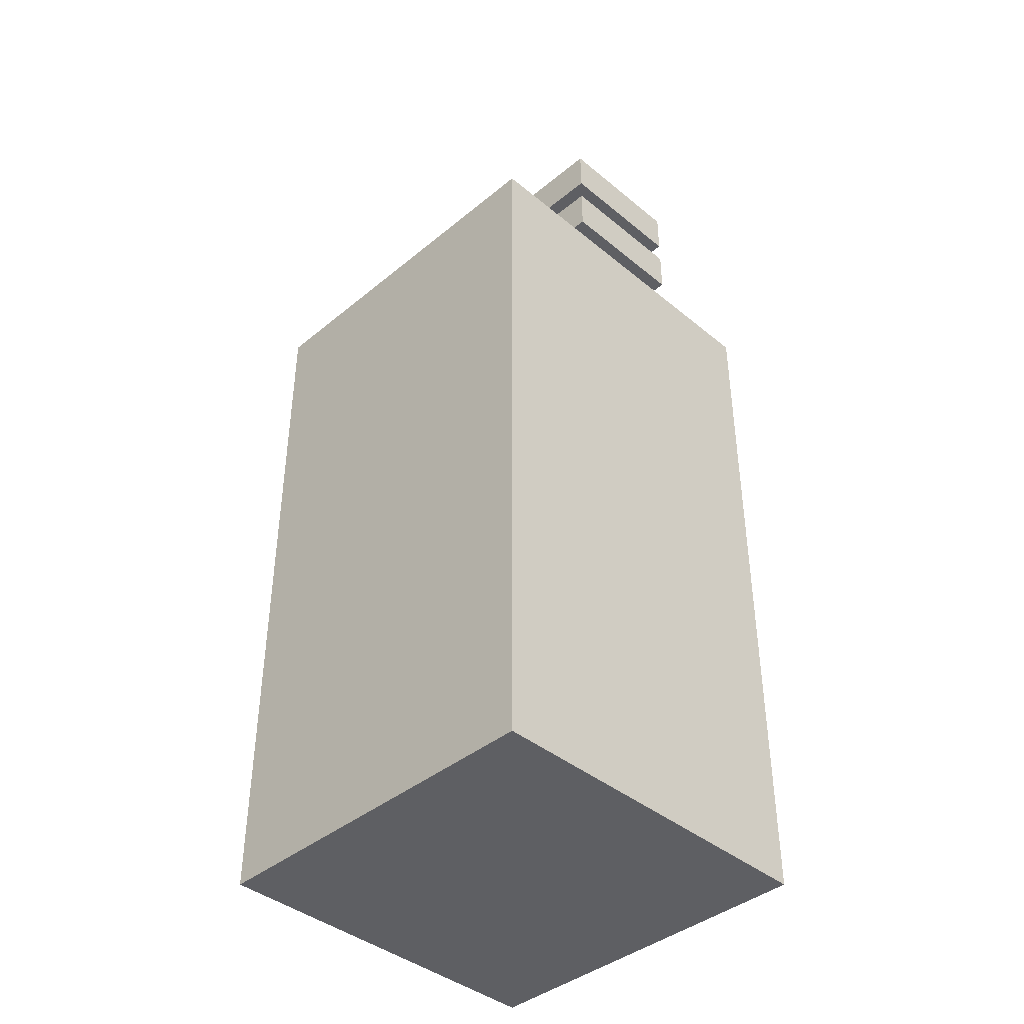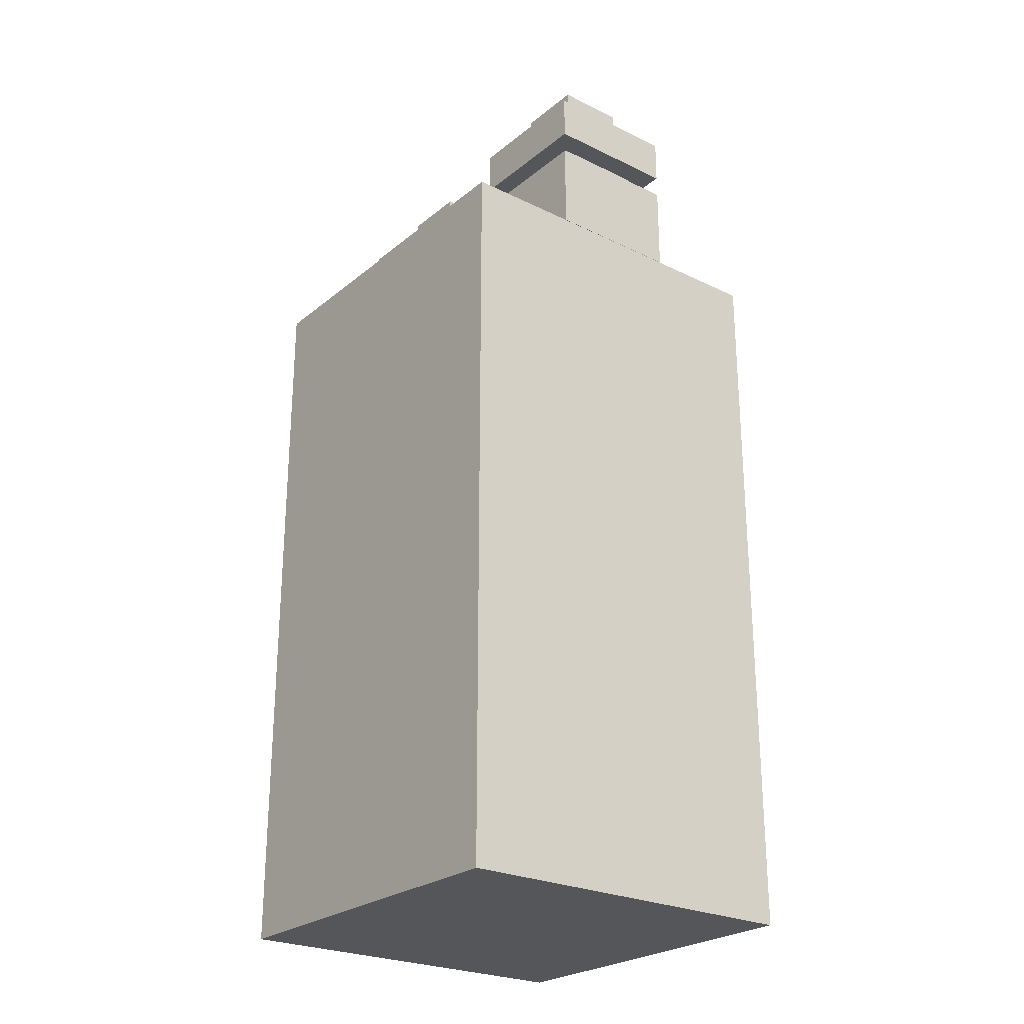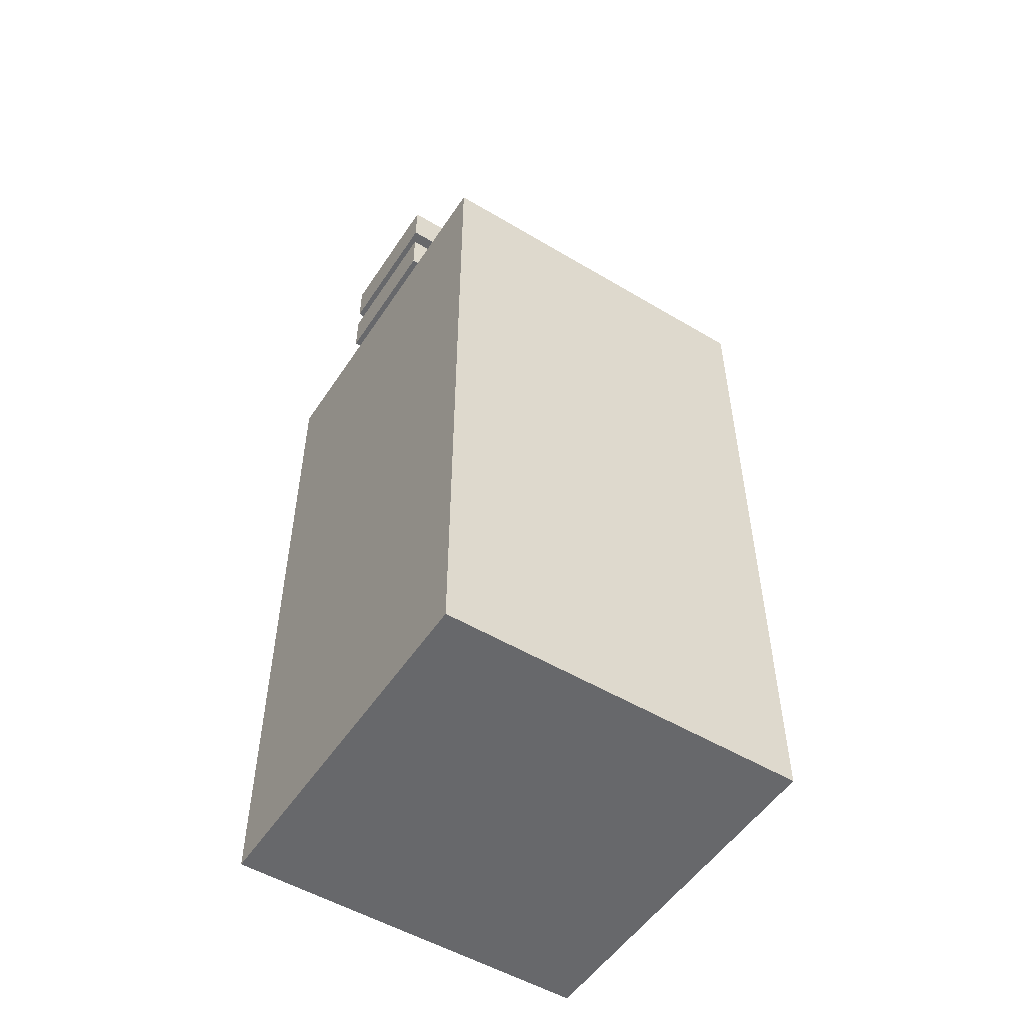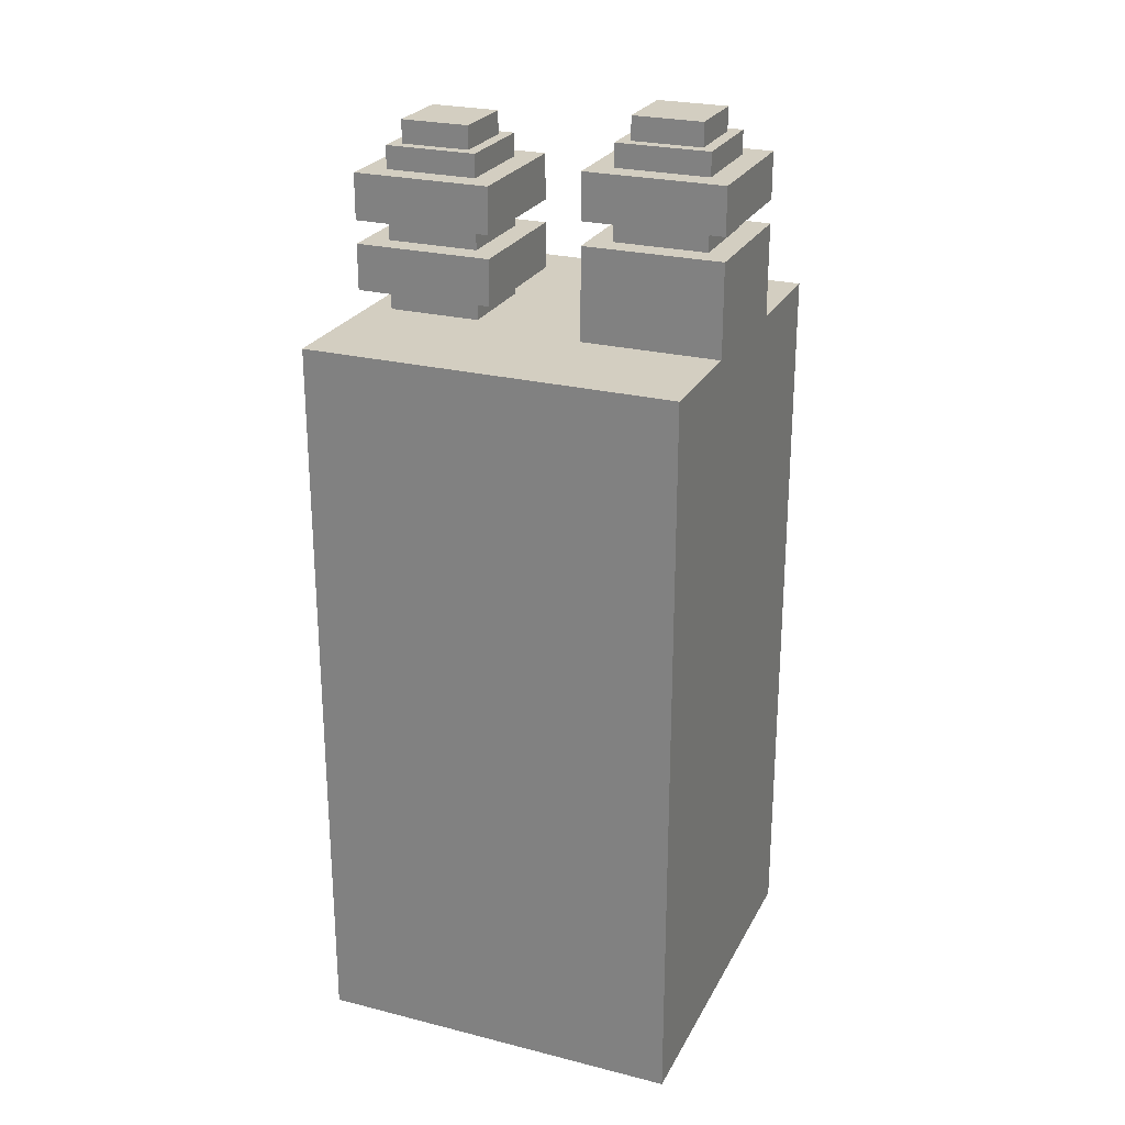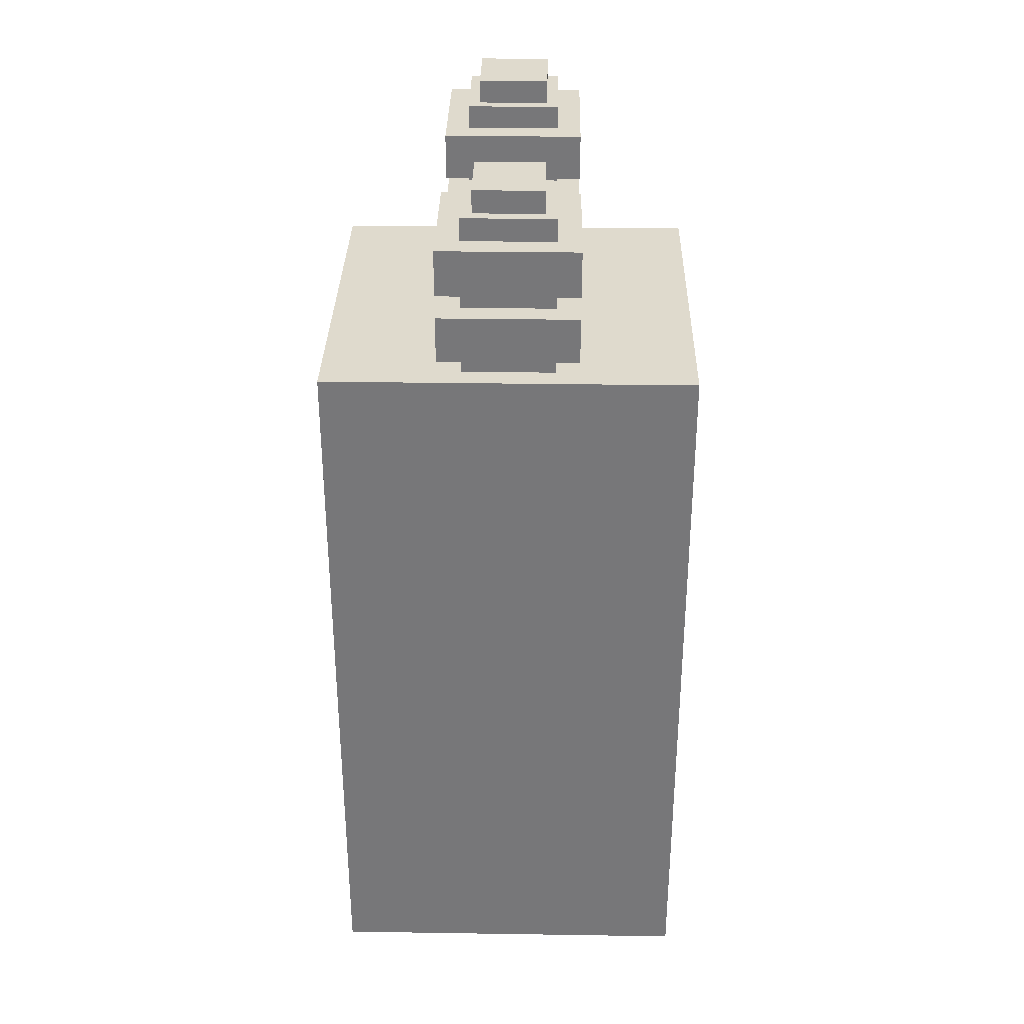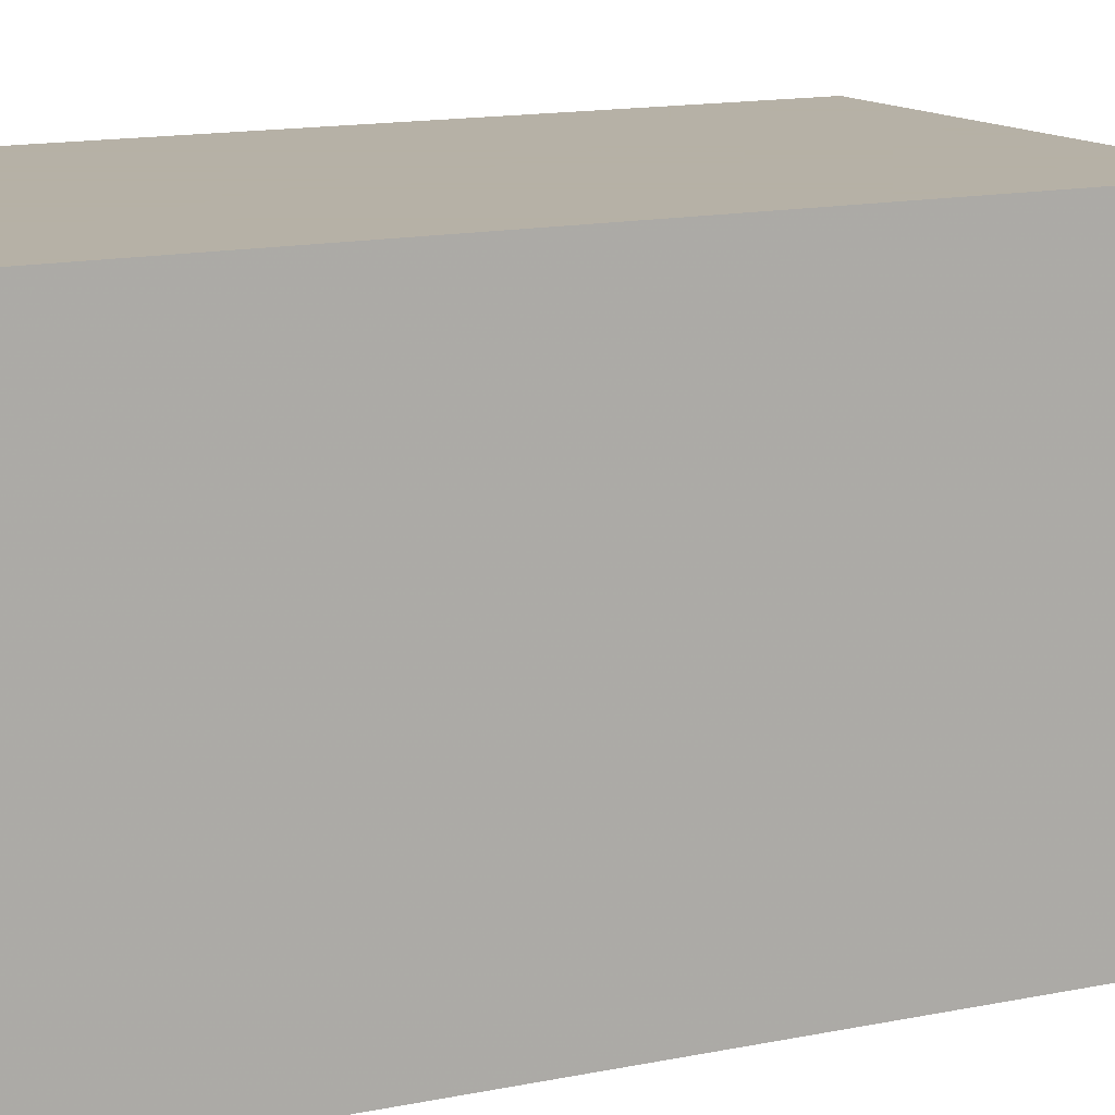
<metadata>
{"format":"obj","ext":"obj","renderer":"f3d","projection":"perspective","resolution":1024,"background":"white","views":[{"elev":-40.9,"azim":-135.0,"up":"+Y"},{"elev":-25.3,"azim":52.0,"up":"+Y"},{"elev":-52.5,"azim":-32.7,"up":"+Y"},{"elev":25.0,"azim":22.2,"up":"+Y"},{"elev":32.6,"azim":-88.8,"up":"+Y"},{"elev":12.1,"azim":62.0,"up":"+Z"}]}
</metadata>
<code>
o block
v 0 2 1
v 0 -0 1
v 1 -0 1
v 1 2 1
v 1 2 0
v 0 2 0
v 0.6885 2.5 0.625
v 0.6885 2.25 0.625
v 0.9385 2.25 0.625
v 0.9385 2.5 0.625
v 0.9385 2.5 0.375
v 0.9385 2.25 0.375
v 0.6885 2.25 0.375
v 0.6885 2.5 0.375
v 0.626 2.25 0.6875
v 0.626 2 0.6875
v 1.001 2 0.6875
v 1.001 2.25 0.6875
v 1.001 2.25 0.3125
v 1.001 2 0.3125
v 0.626 2 0.3125
v 0.626 2.25 0.3125
v 0.626 2.438 0.6875
v 0.626 2.312 0.6875
v 1.001 2.312 0.6875
v 1.001 2.438 0.6875
v 1.001 2.438 0.3125
v 1.001 2.312 0.3125
v 0.626 2.312 0.3125
v 0.626 2.438 0.3125
v 0.7198 2.562 0.5938
v 0.7198 2.5 0.5938
v 0.9073 2.5 0.5938
v 0.9073 2.562 0.5938
v 0.9073 2.562 0.4062
v 0.9073 2.5 0.4062
v 0.7198 2.5 0.4062
v 0.7198 2.562 0.4062
v 0.0625 2.438 0.625
v 0.0625 2.188 0.625
v 0.3125 2.188 0.625
v 0.3125 2.438 0.625
v 0.3125 2.438 0.375
v 0.3125 2.188 0.375
v 0.0625 2.188 0.375
v 0.0625 2.438 0.375
v 0 2.188 0.6875
v 0 2.062 0.6875
v 0.375 2.062 0.6875
v 0.375 2.188 0.6875
v 0.375 2.188 0.3125
v 0.375 2.062 0.3125
v 0 2.062 0.3125
v 0 2.188 0.3125
v 0 2.375 0.6875
v 0 2.25 0.6875
v 0.375 2.25 0.6875
v 0.375 2.375 0.6875
v 0.375 2.375 0.3125
v 0.375 2.25 0.3125
v 0 2.25 0.3125
v 0 2.375 0.3125
v 0.09375 2.5 0.5938
v 0.09375 2.438 0.5938
v 0.2812 2.438 0.5938
v 0.2812 2.5 0.5938
v 0.2812 2.5 0.4062
v 0.2812 2.438 0.4062
v 0.09375 2.438 0.4062
v 0.09375 2.5 0.4062
v 0.0625 2.062 0.625
v 0.0625 2 0.625
v 0.3125 2 0.625
v 0.3125 2.062 0.625
v 0.3125 2.062 0.375
v 0.3125 2 0.375
v 0.0625 2 0.375
v 0.0625 2.062 0.375
v 0.8125 0.5 -0
v 0.1875 0.5 -0
v 1 0 -0
v 0 0 -0
v 0.1875 0 -0
v 0.1875 2 0
v 0.8125 0 -0
v 0.8125 2 0
v 0.8125 1.562 -0
v 0.1875 1.562 -0
f 1 2 3 4
f 6 1 4 5
f 7 8 9 10
f 11 12 13 14
f 14 7 10 11
f 11 10 9 12
f 8 7 14 13
f 15 16 17 18
f 19 20 21 22
f 22 15 18 19
f 19 18 17 20
f 22 21 16 15
f 23 24 25 26
f 27 28 29 30
f 30 23 26 27
f 24 29 28 25
f 27 26 25 28
f 30 29 24 23
f 31 32 33 34
f 35 36 37 38
f 38 31 34 35
f 35 34 33 36
f 38 37 32 31
f 39 40 41 42
f 43 44 45 46
f 46 39 42 43
f 43 42 41 44
f 40 39 46 45
f 47 48 49 50
f 51 52 53 54
f 54 47 50 51
f 48 53 52 49
f 51 50 49 52
f 54 53 48 47
f 55 56 57 58
f 59 60 61 62
f 62 55 58 59
f 56 61 60 57
f 59 58 57 60
f 62 61 56 55
f 63 64 65 66
f 67 68 69 70
f 70 63 66 67
f 64 69 68 65
f 67 66 65 68
f 70 69 64 63
f 71 72 73 74
f 75 76 77 78
f 75 74 73 76
f 72 71 78 77
f 2 82 81 3
f 5 4 3 81
f 2 1 6 82
f 87 79 80 88
f 84 83 82 6
f 5 81 85 86
f 79 85 83 80
f 86 87 88 84

</code>
